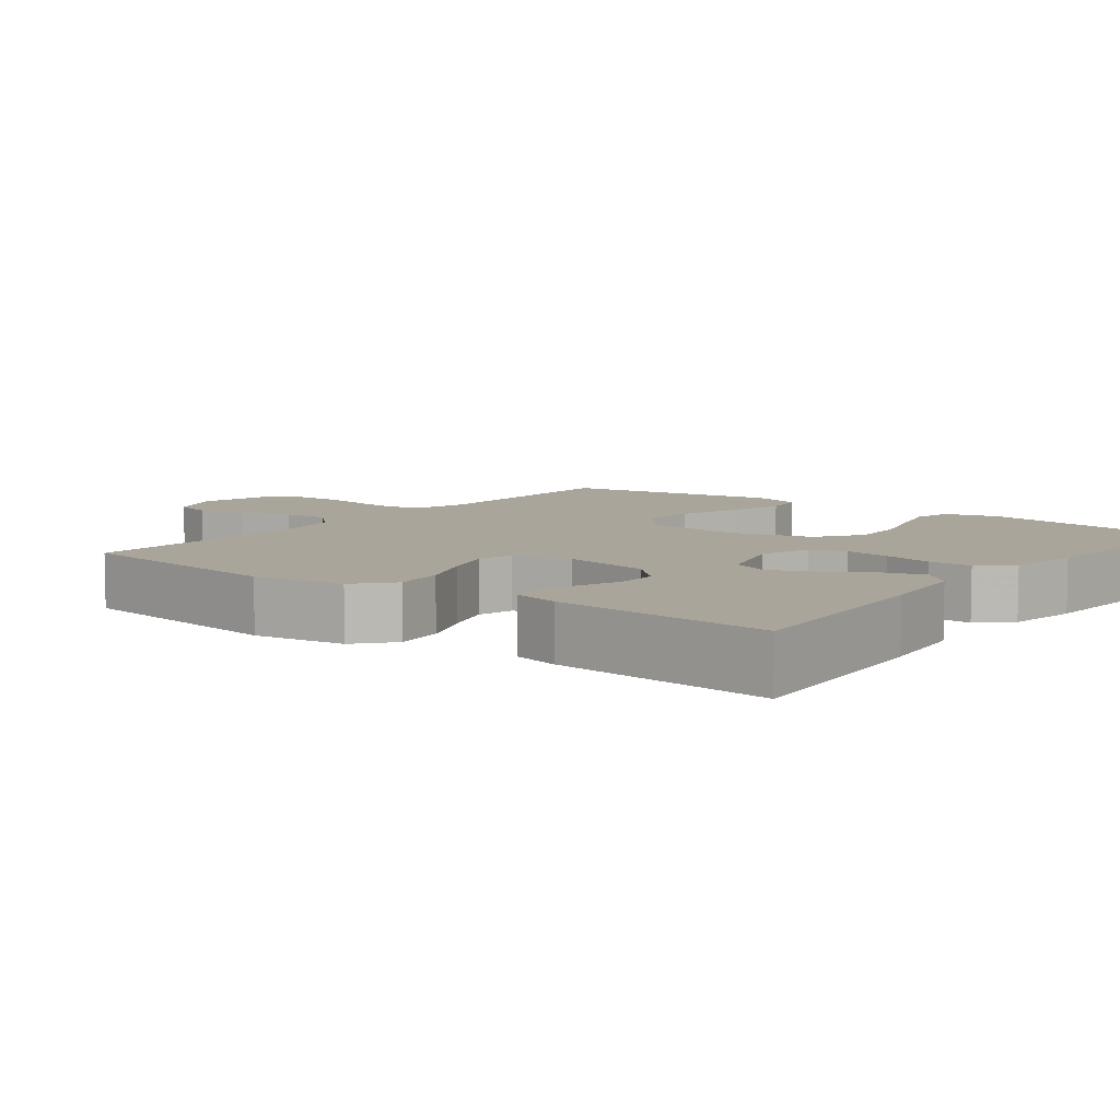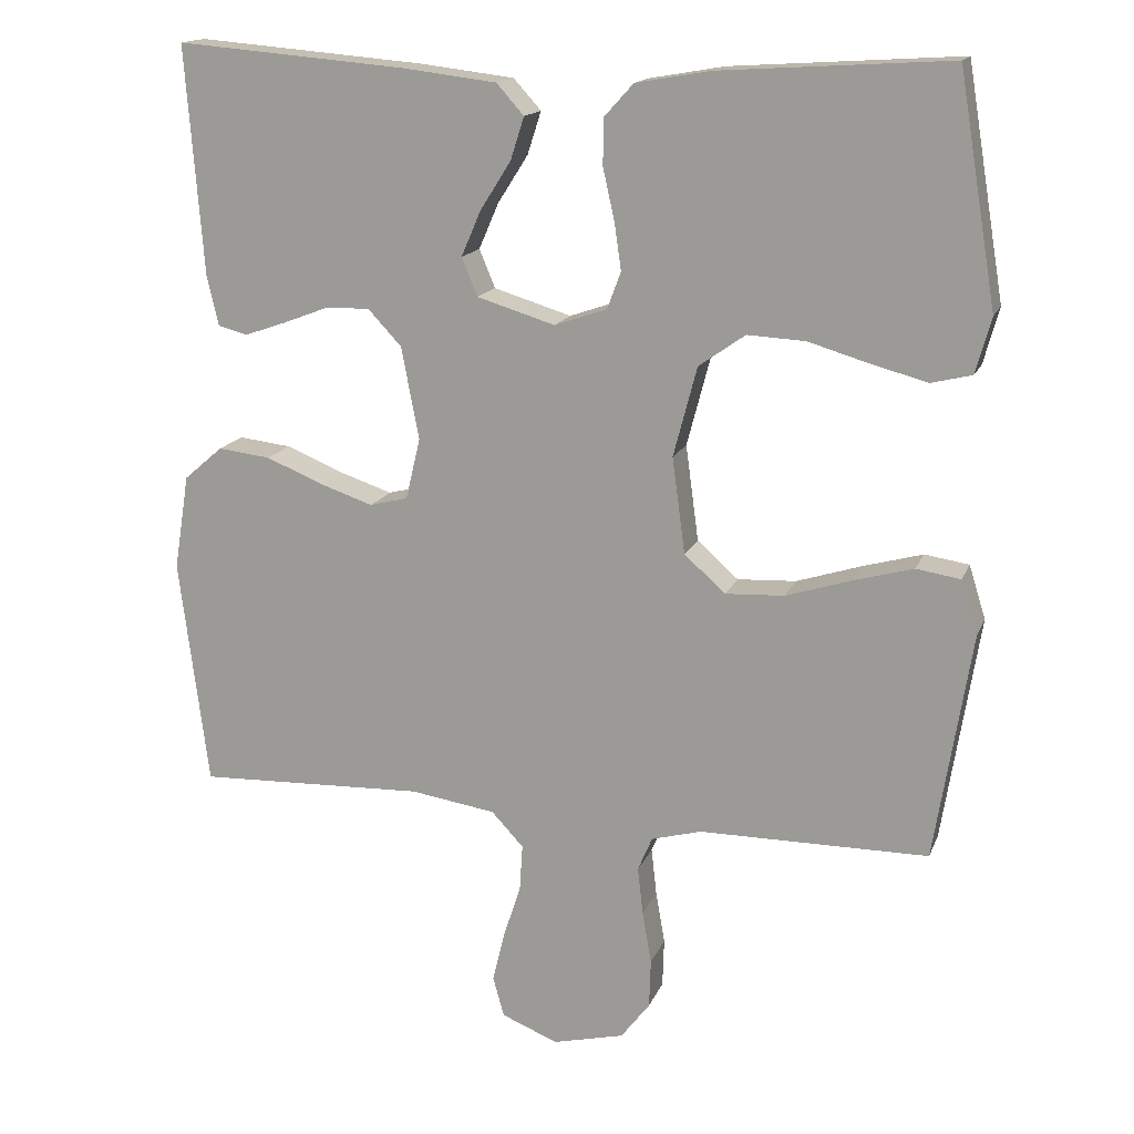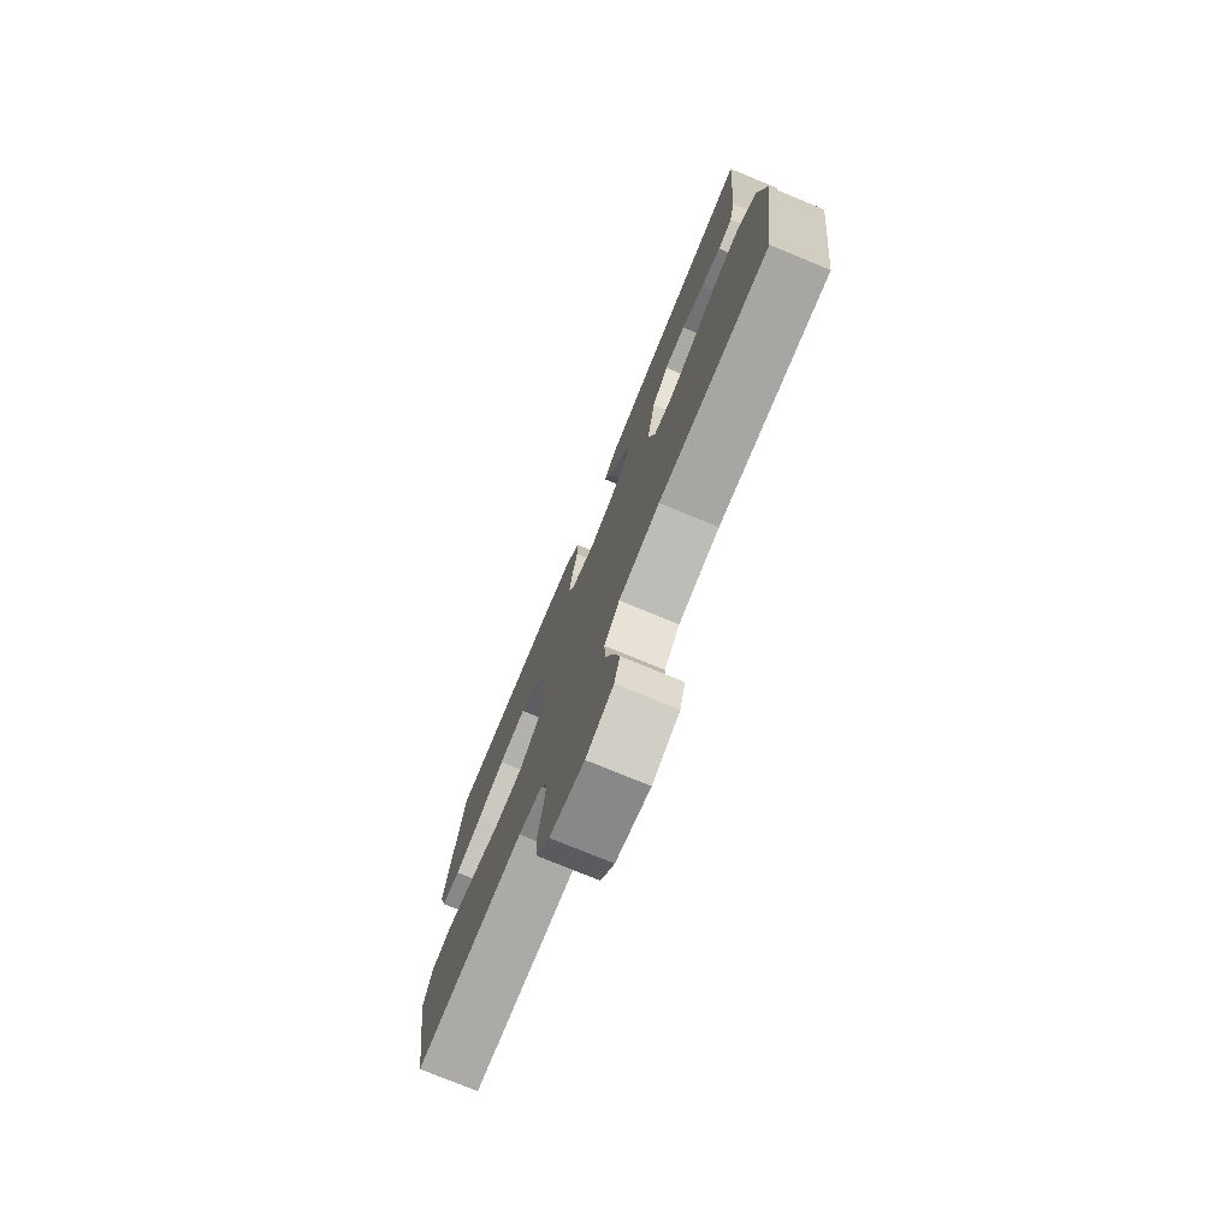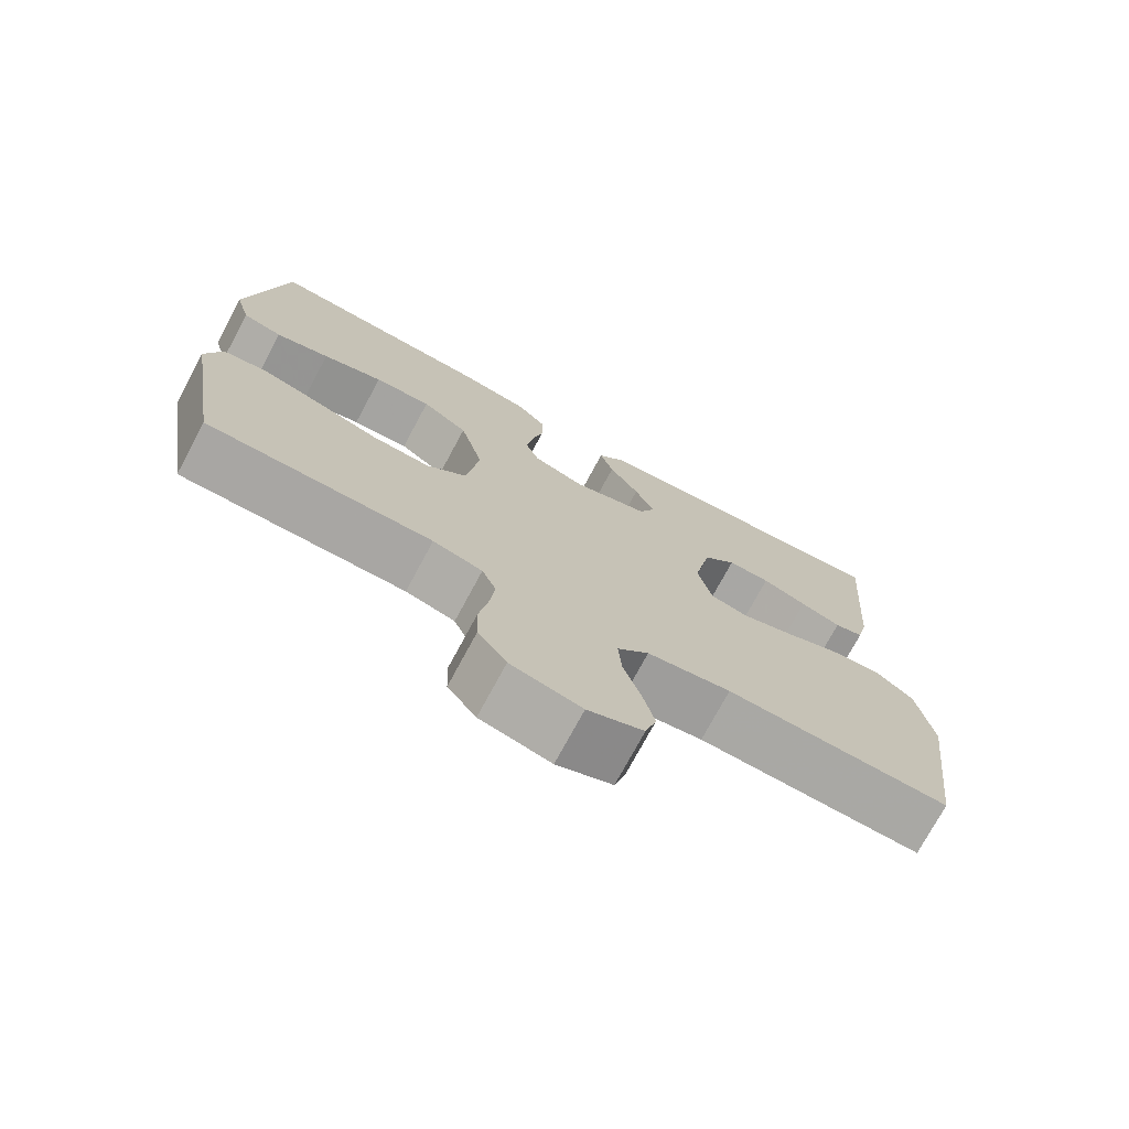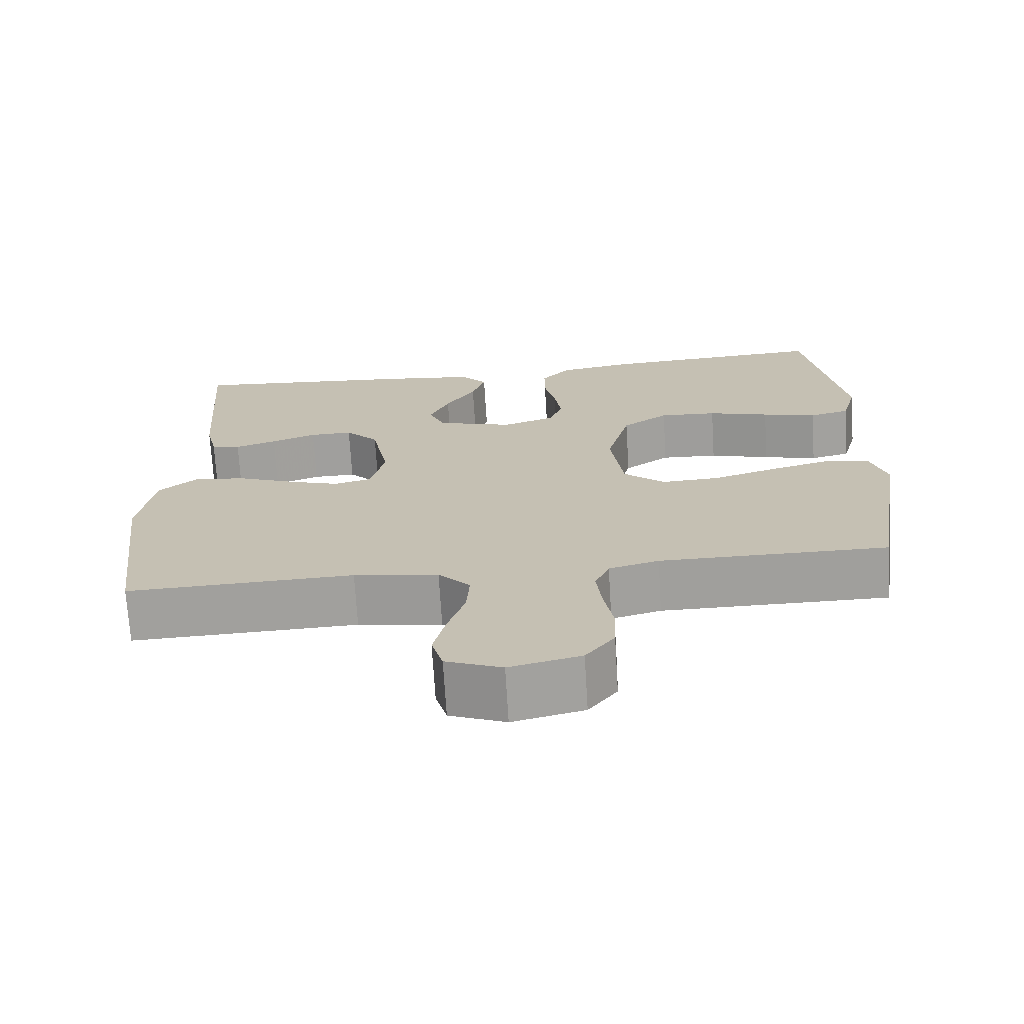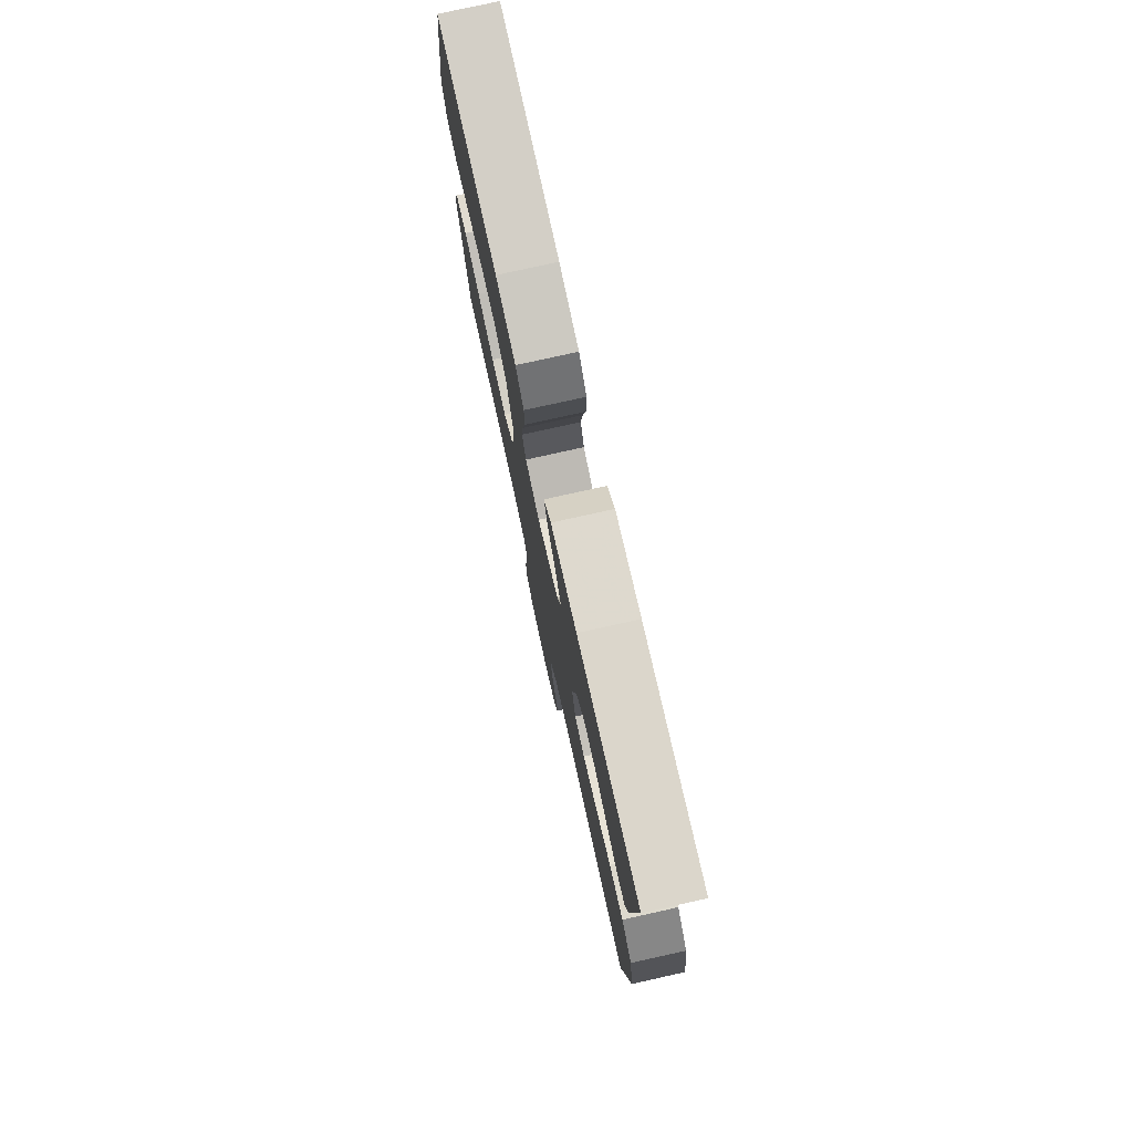
<metadata>
{"format":"obj","ext":"obj","renderer":"f3d","projection":"perspective","resolution":1024,"background":"white","views":[{"elev":7.6,"azim":-52.3,"up":"+Y"},{"elev":15.7,"azim":16.9,"up":"+Z"},{"elev":-76.3,"azim":-112.4,"up":"+Z"},{"elev":-74.3,"azim":151.7,"up":"+Z"},{"elev":-71.2,"azim":3.5,"up":"+Z"},{"elev":77.9,"azim":-102.5,"up":"+Z"}]}
</metadata>
<code>
v 0.5 0.07 -0.5
v 0.2 0.07 -0.501
v 0.134 0.07 -0.519
v 0.115 0.07 -0.564
v 0.122 0.07 -0.626
v 0.134 0.07 -0.695
v 0.132 0.07 -0.759
v 0.094 0.07 -0.809
v 0 0.07 -0.832
v -0.074 0.07 -0.802
v -0.089 0.07 -0.749
v -0.073 0.07 -0.683
v -0.05 0.07 -0.613
v -0.046 0.07 -0.551
v -0.088 0.07 -0.506
v -0.2 0.07 -0.489
v -0.5 0.07 -0.5
v -0.538 0.07 -0.2
v -0.518 0.07 -0.075
v -0.467 0.07 -0.031
v -0.398 0.07 -0.039
v -0.322 0.07 -0.07
v -0.253 0.07 -0.093
v -0.203 0.07 -0.08
v -0.184 0.07 0
v -0.207 0.07 0.121
v -0.251 0.07 0.168
v -0.308 0.07 0.167
v -0.368 0.07 0.144
v -0.423 0.07 0.125
v -0.462 0.07 0.135
v -0.477 0.07 0.2
v -0.5 0.07 0.5
v -0.2 0.07 0.475
v -0.075 0.07 0.46
v -0.039 0.07 0.42
v -0.057 0.07 0.364
v -0.097 0.07 0.301
v -0.123 0.07 0.241
v -0.102 0.07 0.191
v 0 0.07 0.16
v 0.069 0.07 0.184
v 0.087 0.07 0.232
v 0.078 0.07 0.294
v 0.063 0.07 0.361
v 0.063 0.07 0.421
v 0.102 0.07 0.464
v 0.2 0.07 0.481
v 0.5 0.07 0.5
v 0.55 0.07 0.2
v 0.53 0.07 0.127
v 0.477 0.07 0.114
v 0.405 0.07 0.133
v 0.324 0.07 0.157
v 0.248 0.07 0.161
v 0.187 0.07 0.118
v 0.156 0.07 0
v 0.173 0.07 -0.126
v 0.227 0.07 -0.174
v 0.304 0.07 -0.17
v 0.389 0.07 -0.143
v 0.468 0.07 -0.121
v 0.526 0.07 -0.13
v 0.548 0.07 -0.2
v 0.5 0 -0.5
v 0.2 0 -0.501
v 0.134 0 -0.519
v 0.115 0 -0.564
v 0.122 0 -0.626
v 0.134 0 -0.695
v 0.132 0 -0.759
v 0.094 0 -0.809
v 0 0 -0.832
v -0.074 0 -0.802
v -0.089 0 -0.749
v -0.073 0 -0.683
v -0.05 0 -0.613
v -0.046 0 -0.551
v -0.088 0 -0.506
v -0.2 0 -0.489
v -0.5 0 -0.5
v -0.538 0 -0.2
v -0.518 0 -0.075
v -0.467 0 -0.031
v -0.398 0 -0.039
v -0.322 0 -0.07
v -0.253 0 -0.093
v -0.203 0 -0.08
v -0.184 0 0
v -0.207 0 0.121
v -0.251 0 0.168
v -0.308 0 0.167
v -0.368 0 0.144
v -0.423 0 0.125
v -0.462 0 0.135
v -0.477 0 0.2
v -0.5 0 0.5
v -0.2 0 0.475
v -0.075 0 0.46
v -0.039 0 0.42
v -0.057 0 0.364
v -0.097 0 0.301
v -0.123 0 0.241
v -0.102 0 0.191
v 0 0 0.16
v 0.069 0 0.184
v 0.087 0 0.232
v 0.078 0 0.294
v 0.063 0 0.361
v 0.063 0 0.421
v 0.102 0 0.464
v 0.2 0 0.481
v 0.5 0 0.5
v 0.55 0 0.2
v 0.53 0 0.127
v 0.477 0 0.114
v 0.405 0 0.133
v 0.324 0 0.157
v 0.248 0 0.161
v 0.187 0 0.118
v 0.156 0 0
v 0.173 0 -0.126
v 0.227 0 -0.174
v 0.304 0 -0.17
v 0.389 0 -0.143
v 0.468 0 -0.121
v 0.526 0 -0.13
v 0.548 0 -0.2
f 63 64 1 2
f 60 61 62 63
f 60 63 2 3
f 59 60 3
f 58 59 3 4
f 57 58 4
f 51 52 53 54
f 49 50 51 54
f 49 54 55
f 48 49 55 56
f 44 45 46 47
f 43 44 47 48
f 42 43 48 56
f 35 36 37 38
f 35 38 39
f 34 35 39
f 33 34 39
f 32 33 39 40
f 28 29 30 31
f 28 31 32
f 27 28 32 40
f 19 20 21 22
f 19 22 23
f 16 17 18 19
f 15 16 19 23
f 14 15 23 24
f 10 11 12 13
f 8 9 10 13
f 8 13 14
f 5 6 7 8
f 4 5 8 14
f 57 4 14 24
f 41 42 56 57
f 26 27 40 41
f 25 26 41 57
f 24 25 57
f 66 65 128 127
f 127 126 125 124
f 67 66 127 124
f 67 124 123
f 68 67 123 122
f 68 122 121
f 118 117 116 115
f 118 115 114 113
f 119 118 113
f 120 119 113 112
f 111 110 109 108
f 112 111 108 107
f 120 112 107 106
f 102 101 100 99
f 103 102 99
f 103 99 98
f 103 98 97
f 104 103 97 96
f 95 94 93 92
f 96 95 92
f 104 96 92 91
f 86 85 84 83
f 87 86 83
f 83 82 81 80
f 87 83 80 79
f 88 87 79 78
f 77 76 75 74
f 77 74 73 72
f 78 77 72
f 72 71 70 69
f 78 72 69 68
f 88 78 68 121
f 121 120 106 105
f 105 104 91 90
f 121 105 90 89
f 121 89 88
f 1 65 66 2
f 2 66 67 3
f 3 67 68 4
f 4 68 69 5
f 5 69 70 6
f 6 70 71 7
f 7 71 72 8
f 8 72 73 9
f 9 73 74 10
f 10 74 75 11
f 11 75 76 12
f 12 76 77 13
f 13 77 78 14
f 14 78 79 15
f 15 79 80 16
f 16 80 81 17
f 17 81 82 18
f 18 82 83 19
f 19 83 84 20
f 20 84 85 21
f 21 85 86 22
f 22 86 87 23
f 23 87 88 24
f 24 88 89 25
f 25 89 90 26
f 26 90 91 27
f 27 91 92 28
f 28 92 93 29
f 29 93 94 30
f 30 94 95 31
f 31 95 96 32
f 32 96 97 33
f 33 97 98 34
f 34 98 99 35
f 35 99 100 36
f 36 100 101 37
f 37 101 102 38
f 38 102 103 39
f 39 103 104 40
f 40 104 105 41
f 41 105 106 42
f 42 106 107 43
f 43 107 108 44
f 44 108 109 45
f 45 109 110 46
f 46 110 111 47
f 47 111 112 48
f 48 112 113 49
f 49 113 114 50
f 50 114 115 51
f 51 115 116 52
f 52 116 117 53
f 53 117 118 54
f 54 118 119 55
f 55 119 120 56
f 56 120 121 57
f 57 121 122 58
f 58 122 123 59
f 59 123 124 60
f 60 124 125 61
f 61 125 126 62
f 62 126 127 63
f 63 127 128 64
f 64 128 65 1

</code>
